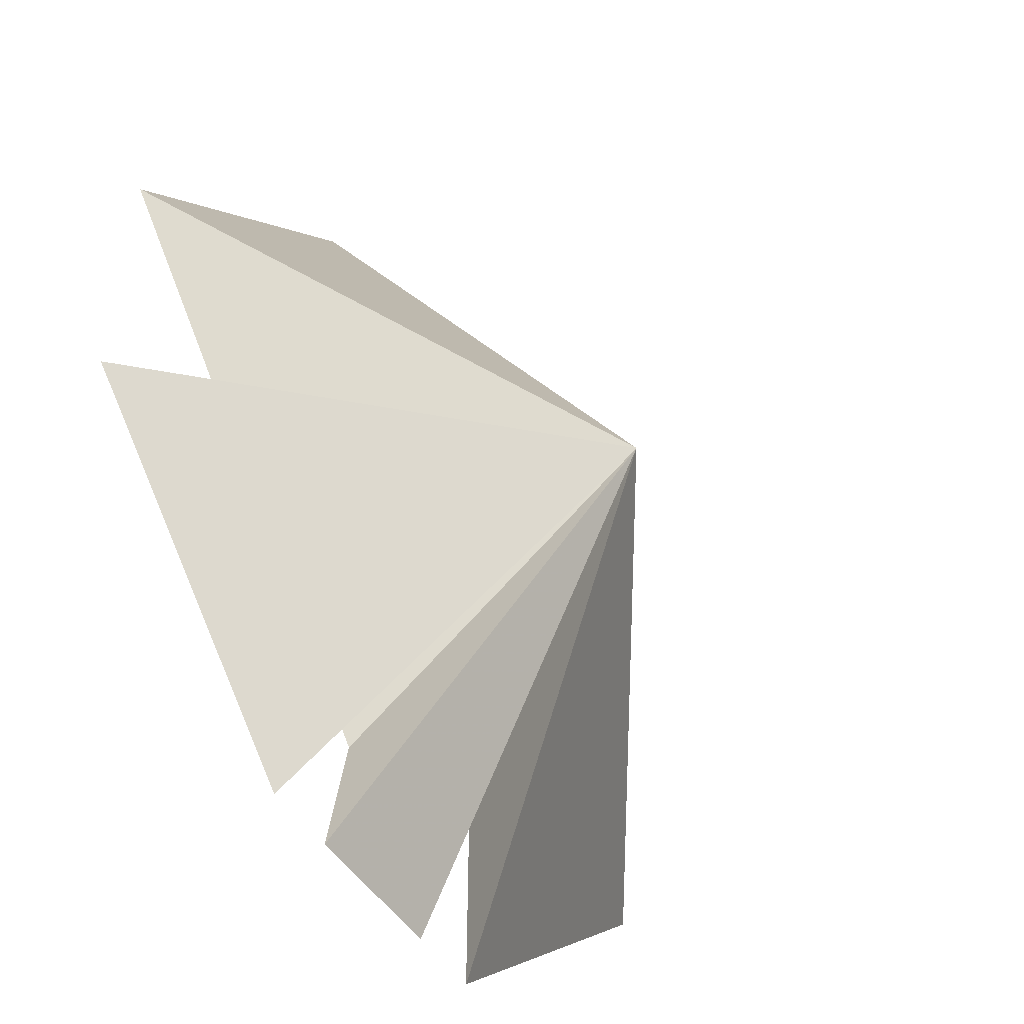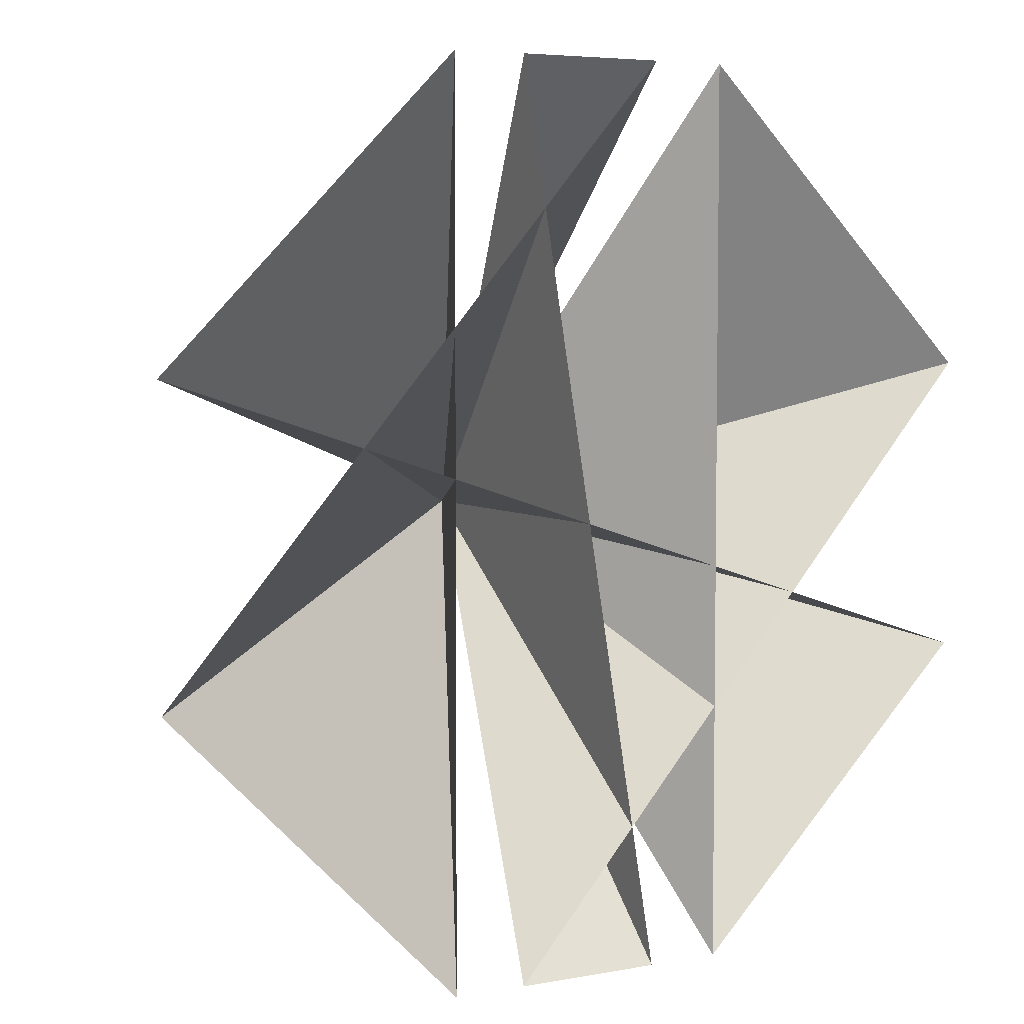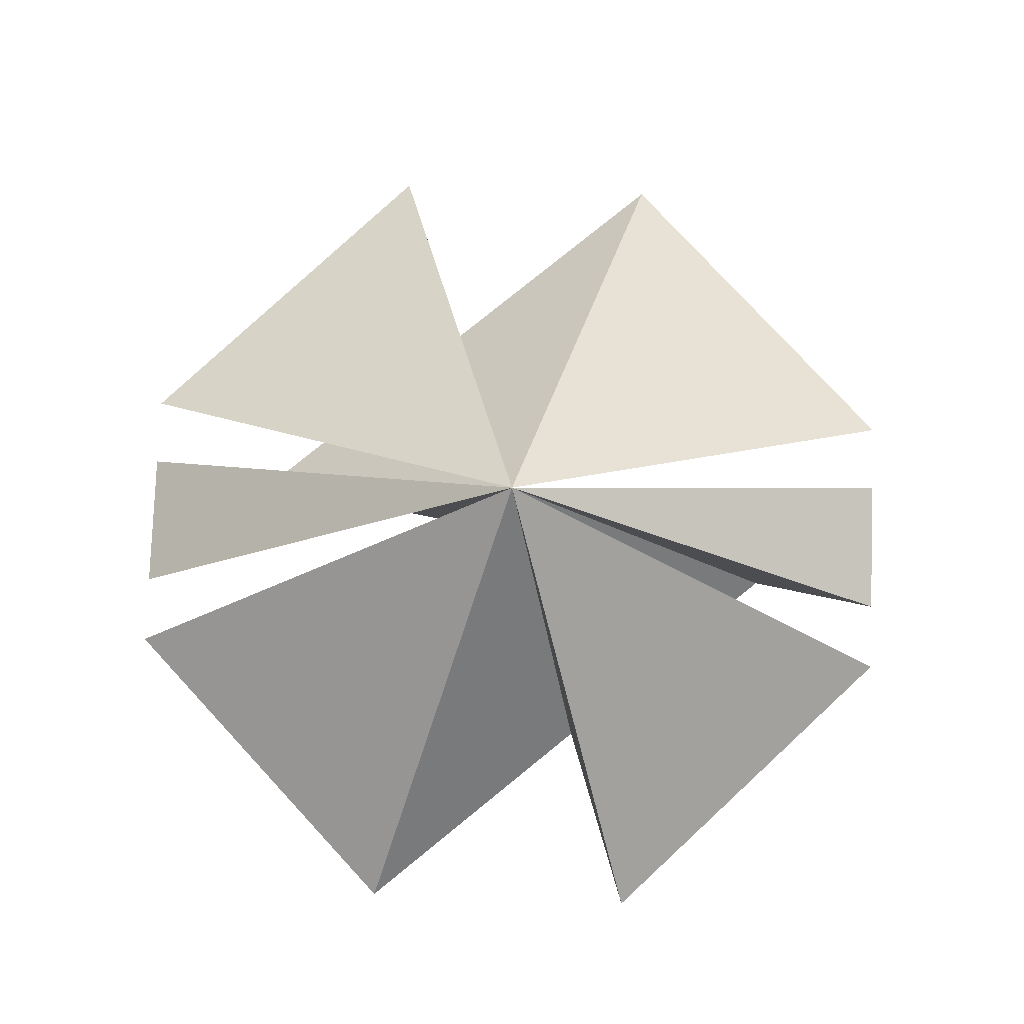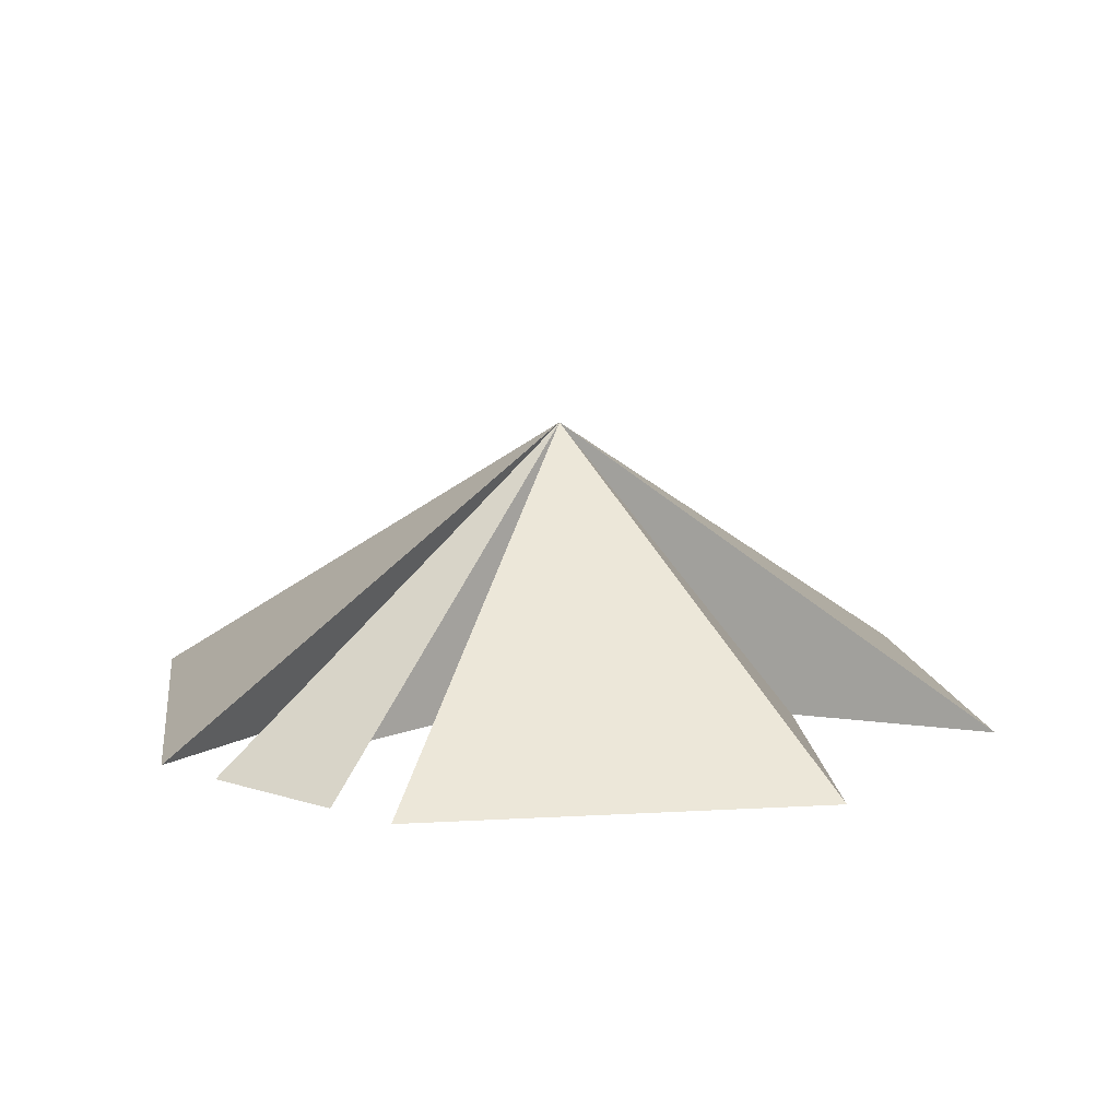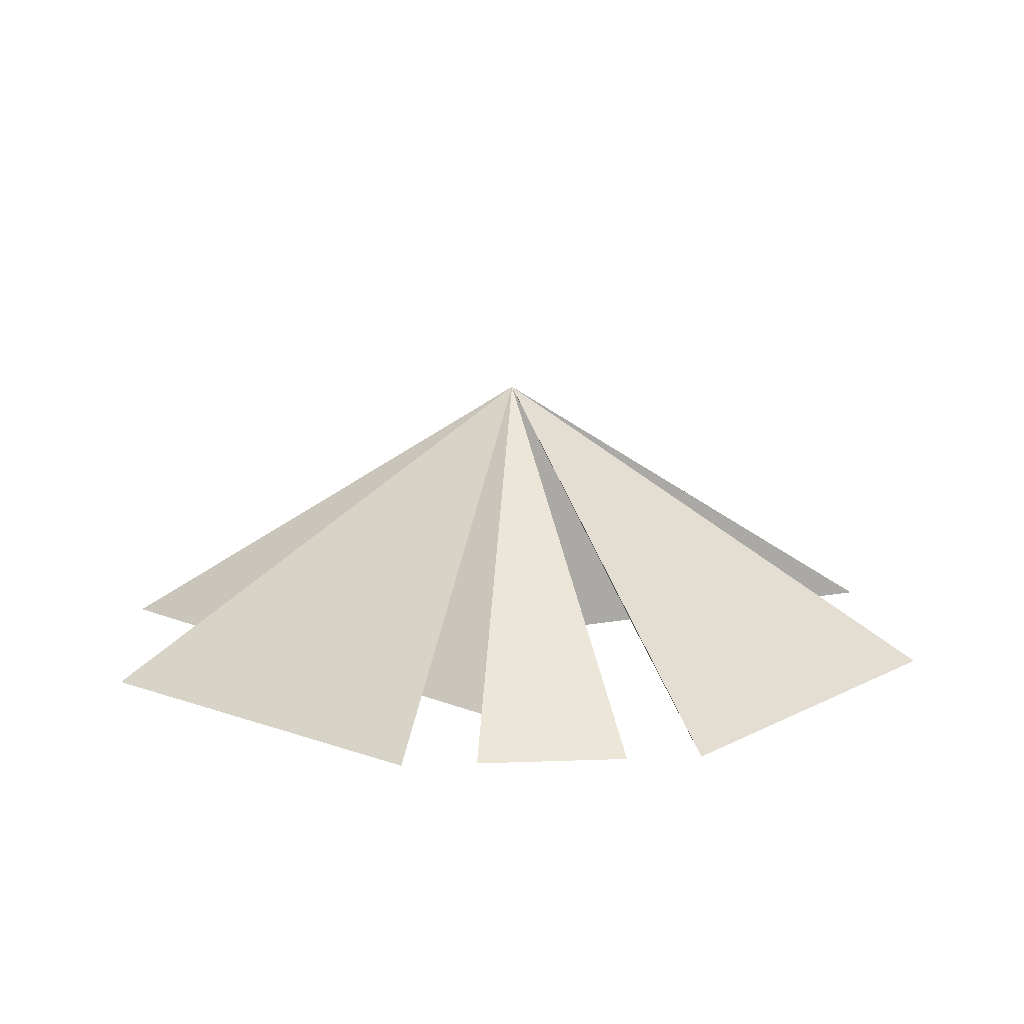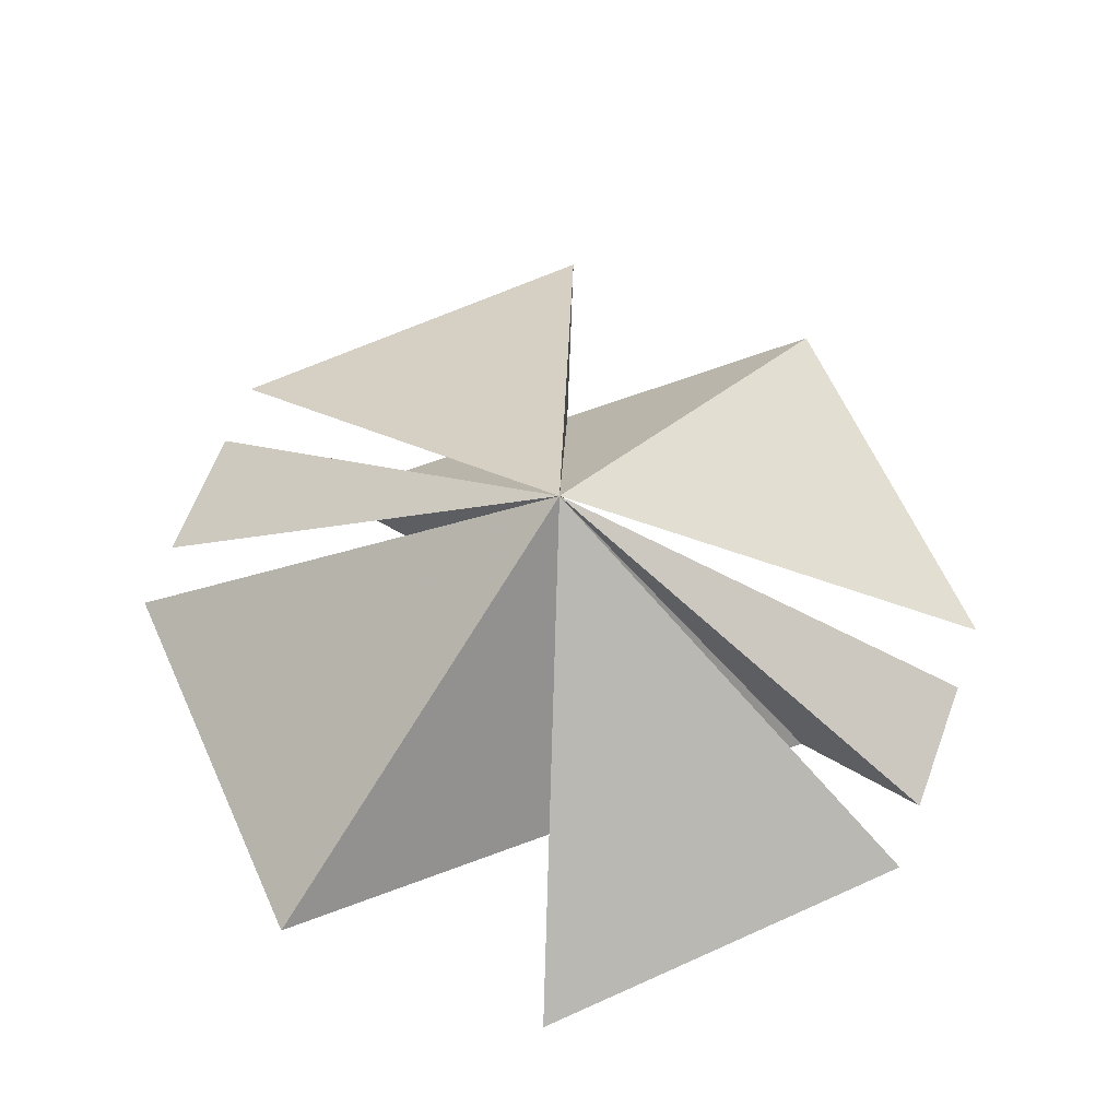
<metadata>
{"format":"obj","ext":"obj","renderer":"f3d","projection":"perspective","resolution":1024,"background":"white","views":[{"elev":-51.5,"azim":-56.7,"up":"+Y"},{"elev":5.3,"azim":149.5,"up":"+Y"},{"elev":79.6,"azim":92.2,"up":"+Z"},{"elev":12.0,"azim":-142.8,"up":"+Z"},{"elev":13.1,"azim":174.9,"up":"+Z"},{"elev":64.3,"azim":110.5,"up":"+Z"}]}
</metadata>
<code>
v	 0	 0	 2
v	-1	-3	 0
v       -1	 3	 0
v       -3     1     0
v        0.5    -3     0
v       -0.5    -3     0
v        0.5     3     0
v       -0.5     3     0
v	 3	-1	 0
v	 1	-3	 0
v	 1	 3	 0
v	 3	 1	 0
v	-3	-1	 0
f 1 2 3
f 1 3 4
f 1 4 5
f 1 5 6
f 1 6 7
f 1 7 8
f 1 8 9
f 1 9 10
f 1 10 11
f 1 11 12
f 1 12 13
f 1 13 2

</code>
